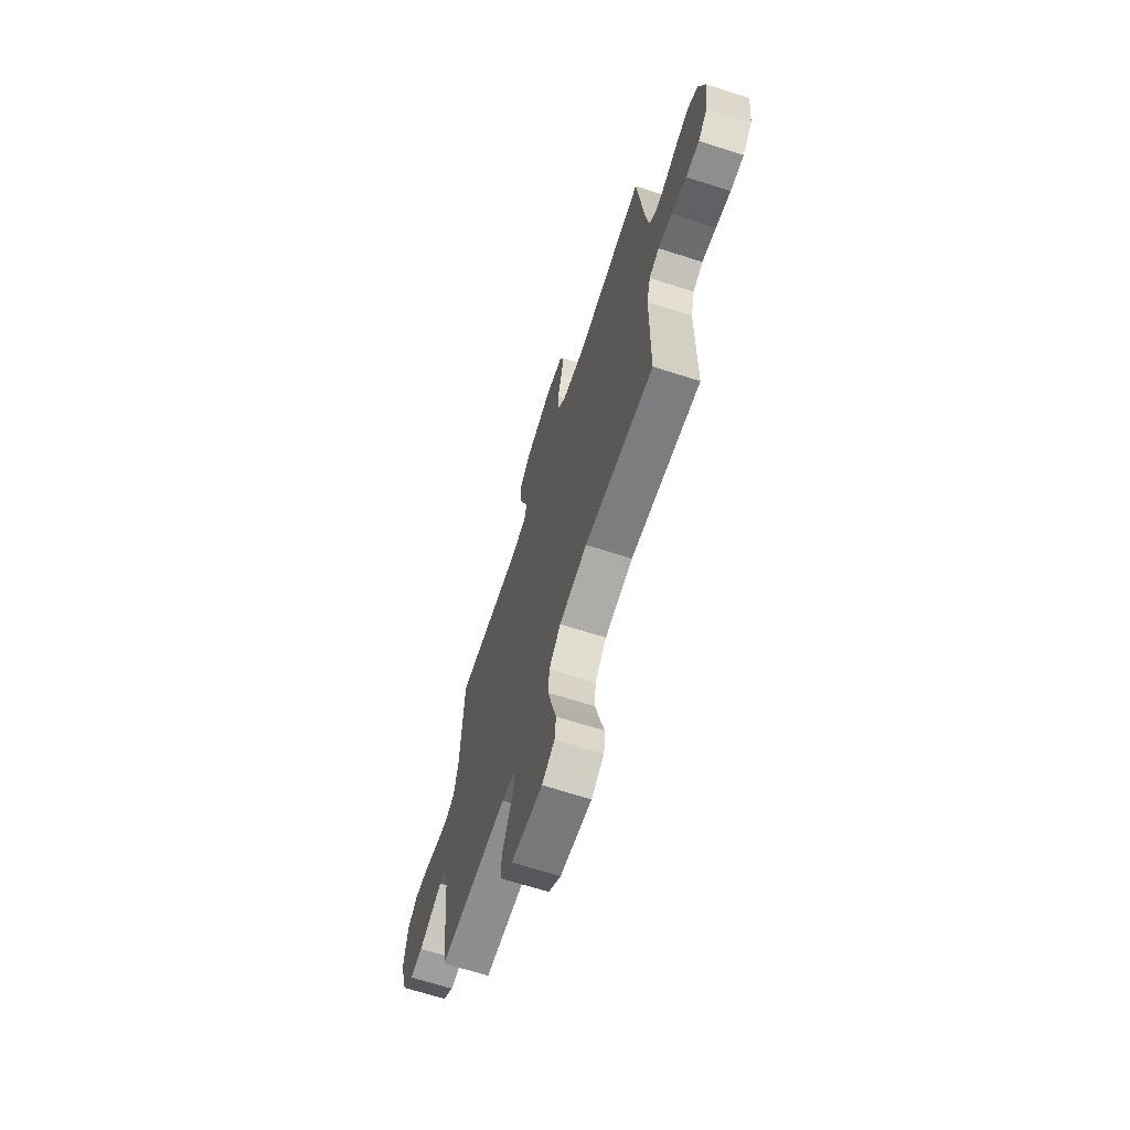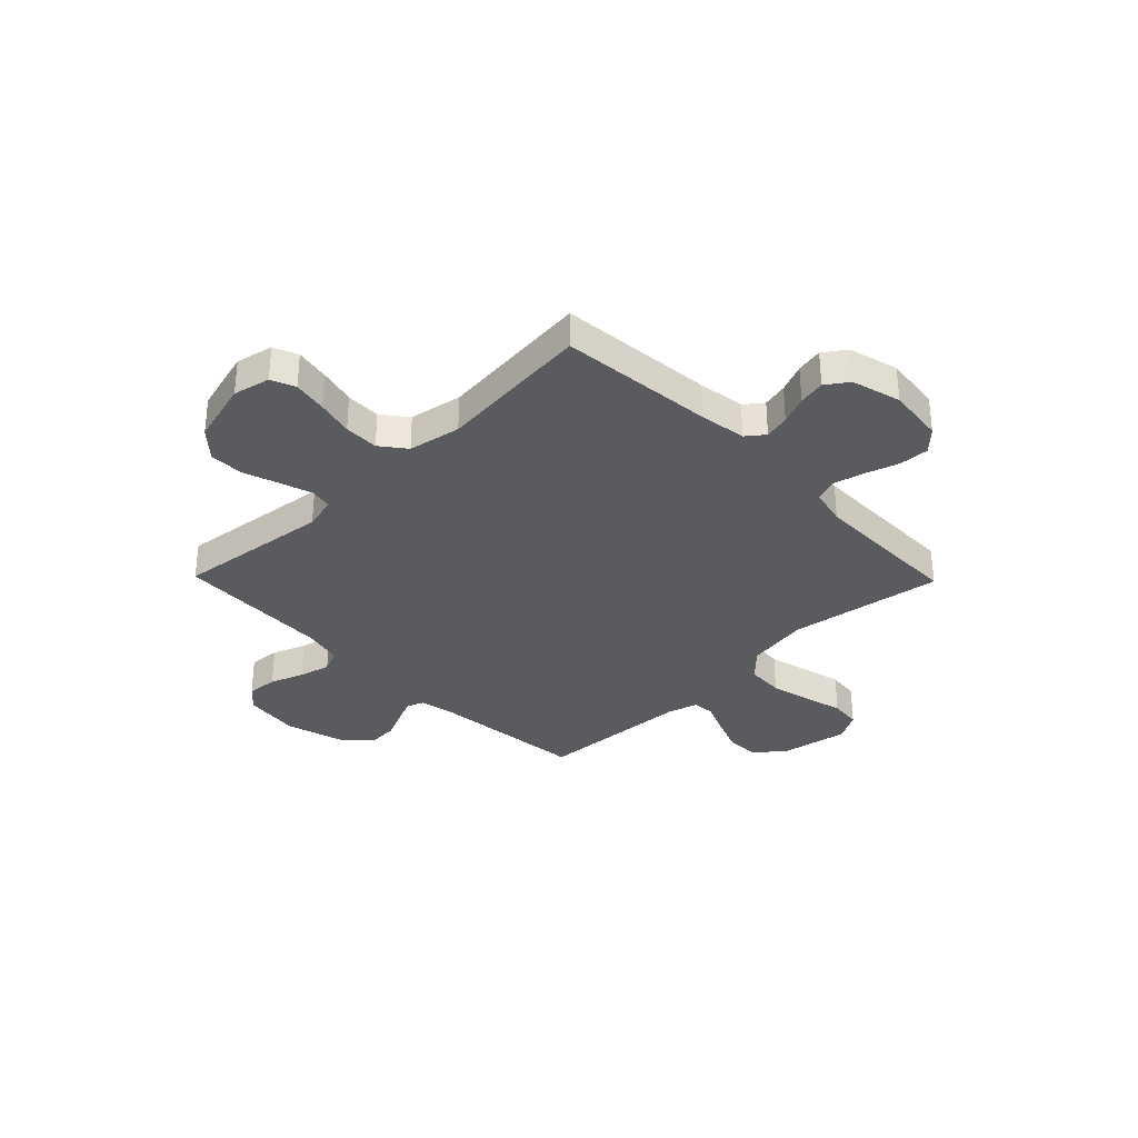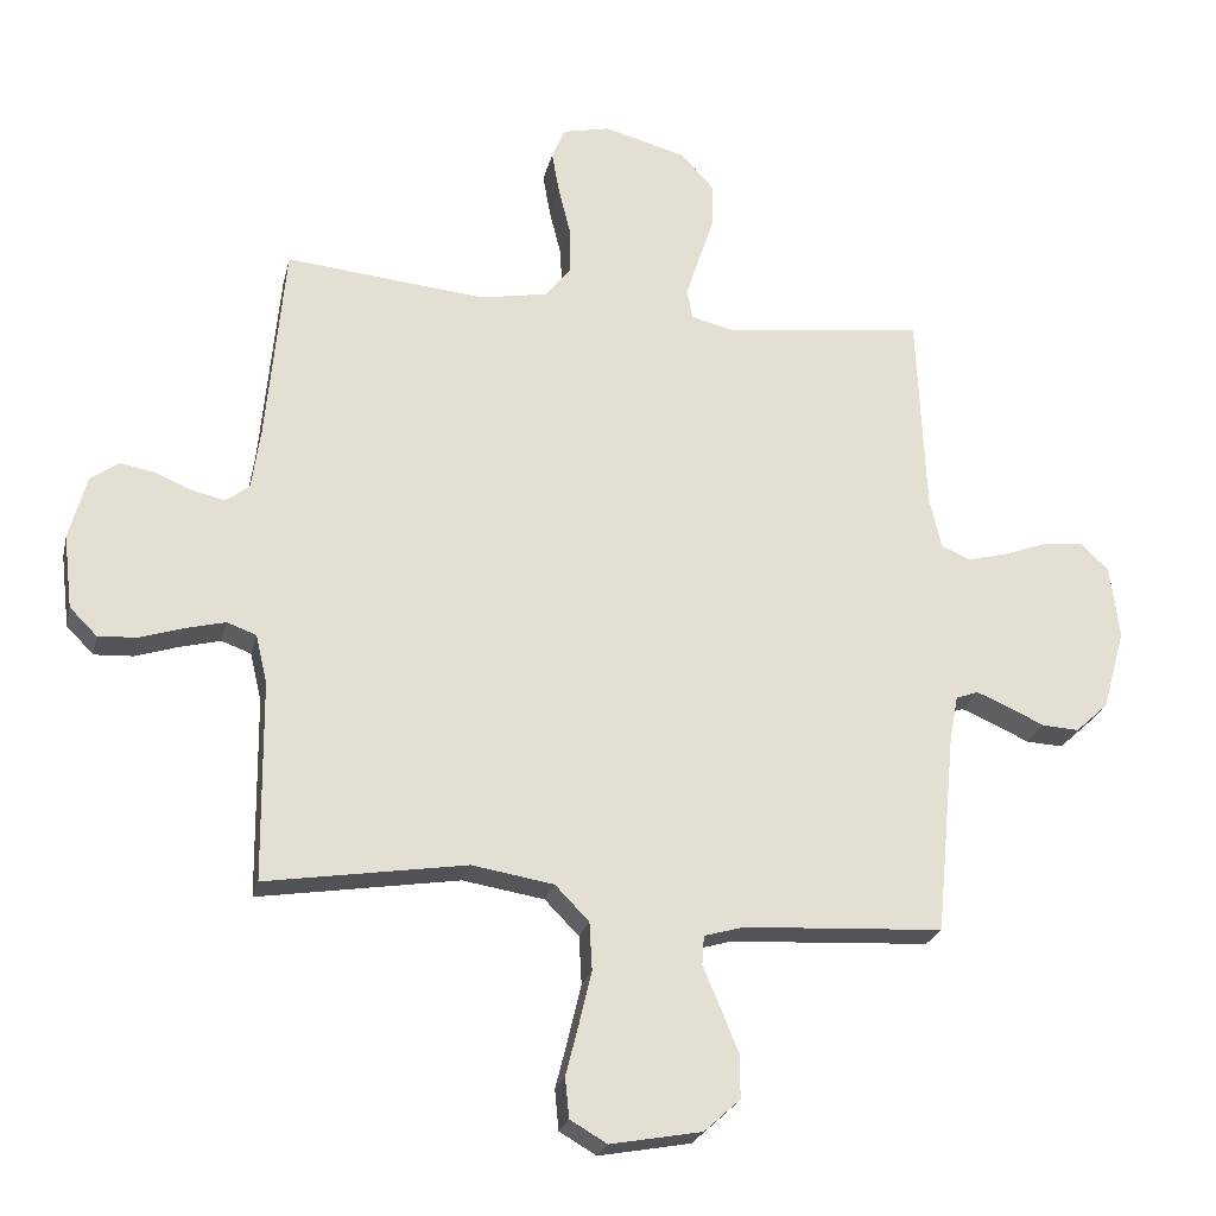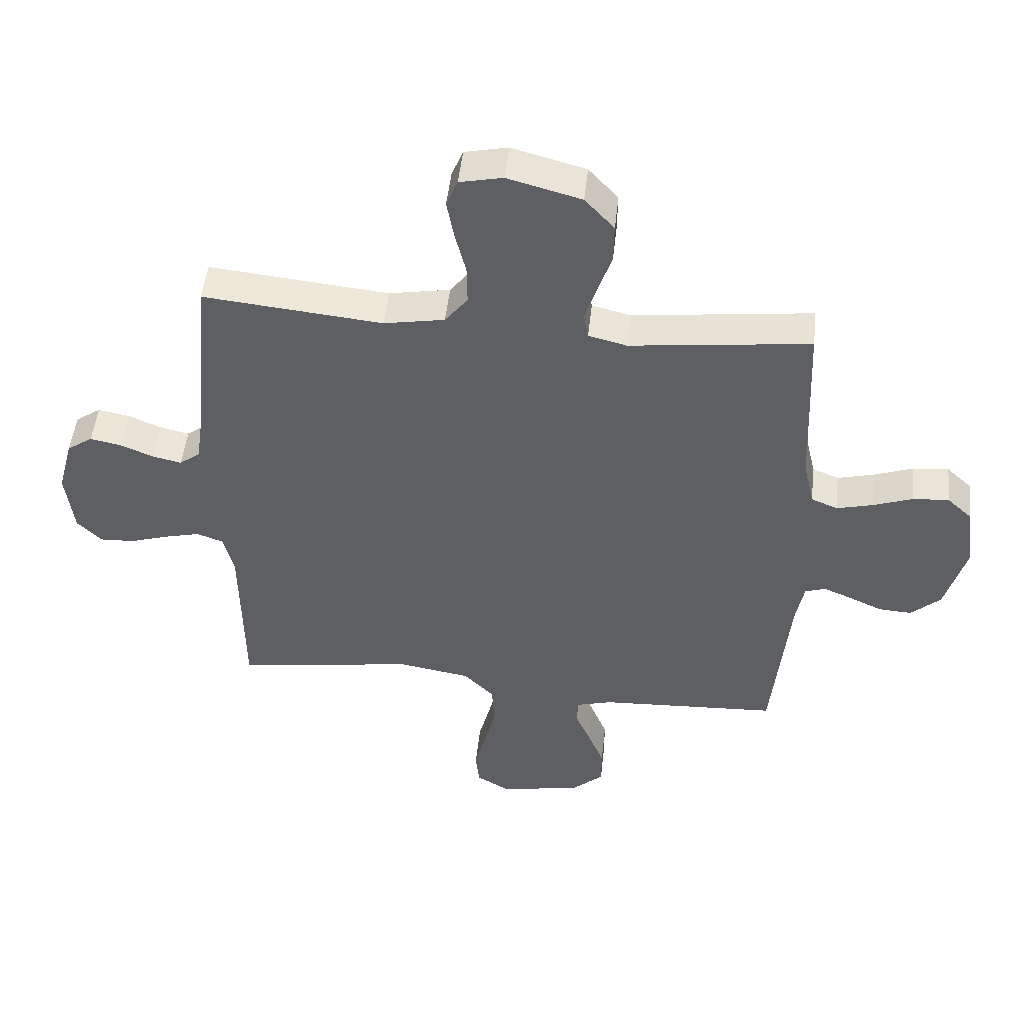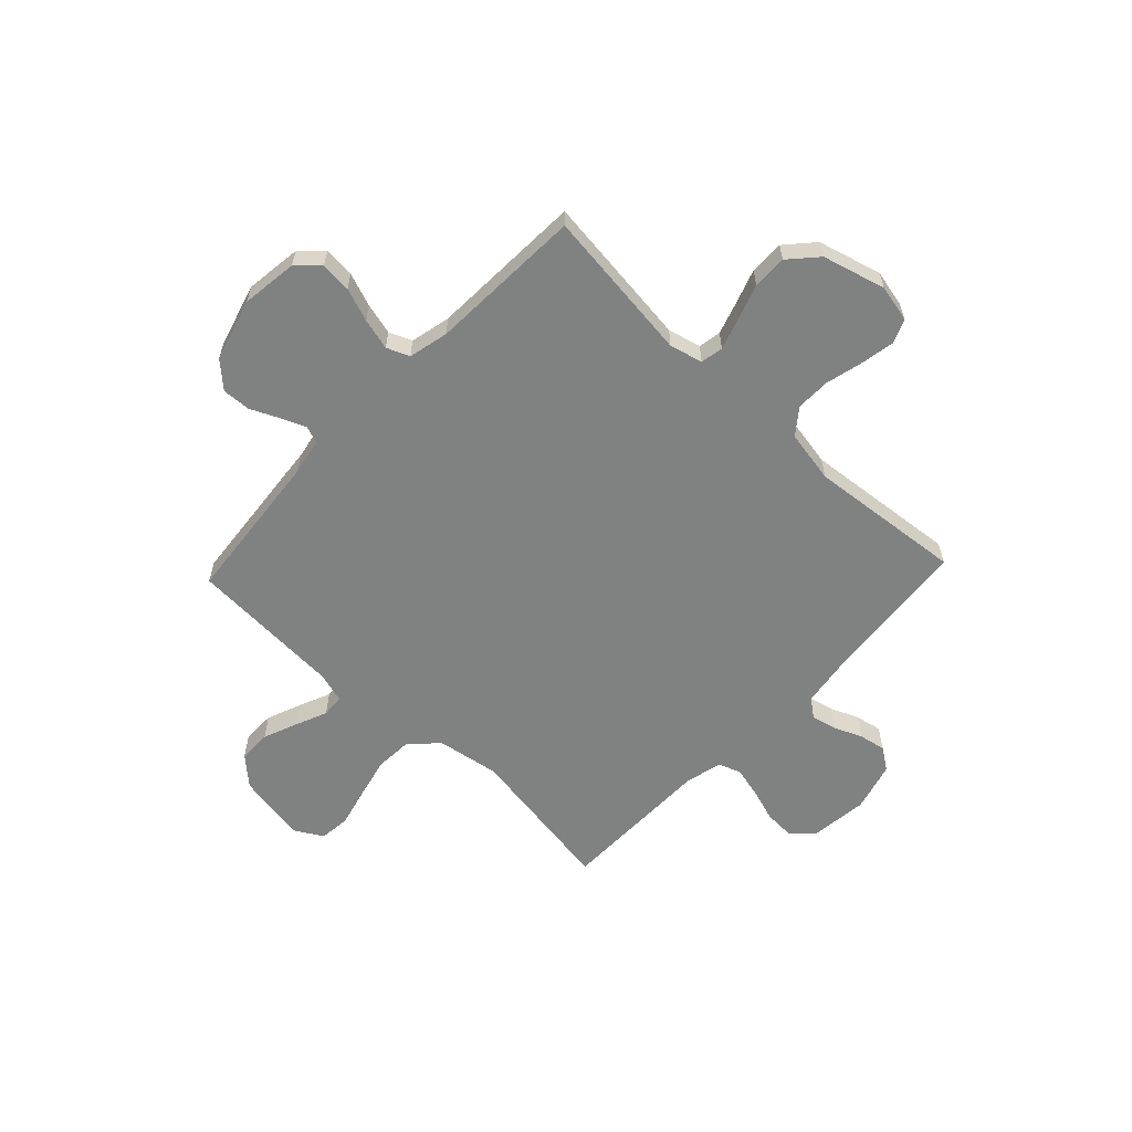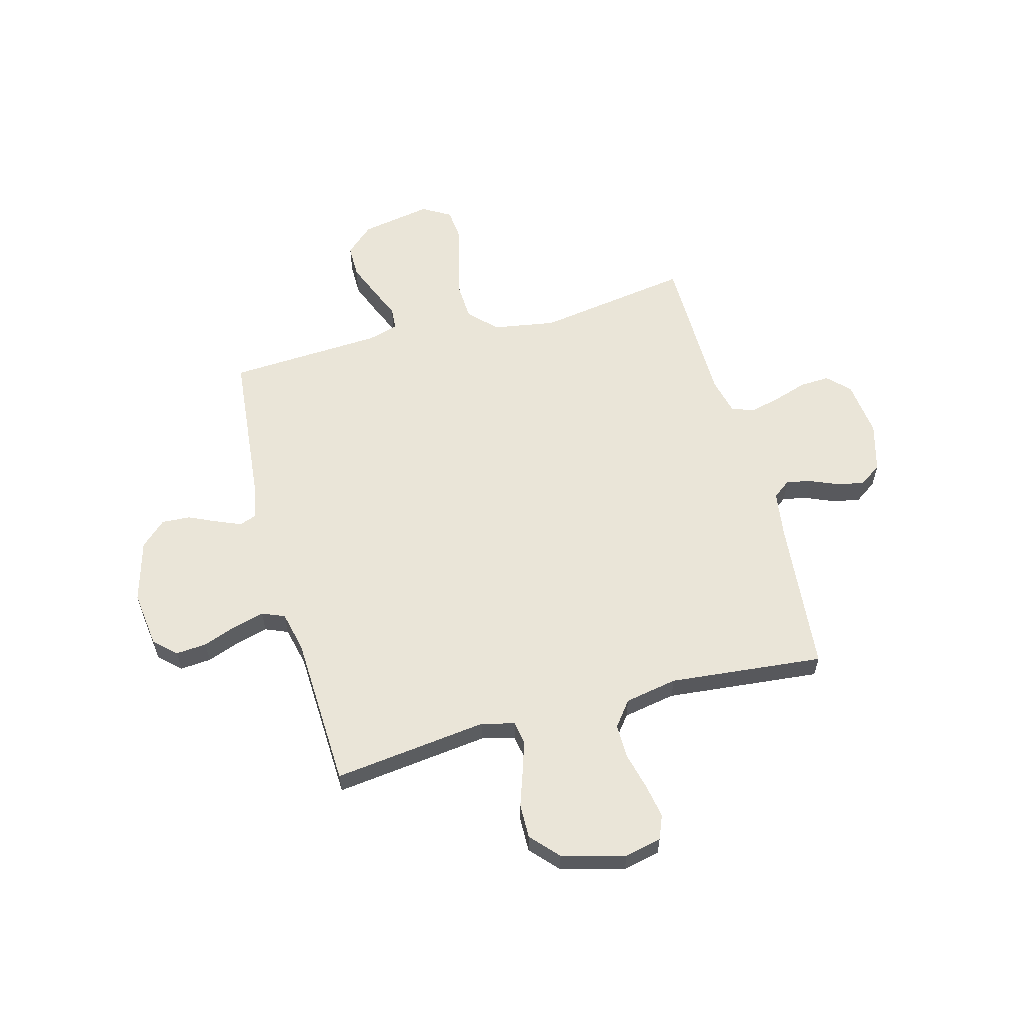
<metadata>
{"format":"obj","ext":"obj","renderer":"f3d","projection":"perspective","resolution":1024,"background":"white","views":[{"elev":-67.8,"azim":72.2,"up":"+Z"},{"elev":-33.4,"azim":44.3,"up":"+Y"},{"elev":-23.8,"azim":167.2,"up":"+Z"},{"elev":49.5,"azim":-173.8,"up":"+Z"},{"elev":-60.3,"azim":-43.3,"up":"+Y"},{"elev":59.2,"azim":-15.0,"up":"+Y"}]}
</metadata>
<code>
v -0.5 0.07 -0.5
v -0.529 0.07 -0.2
v -0.542 0.07 -0.13
v -0.576 0.07 -0.118
v -0.624 0.07 -0.138
v -0.679 0.07 -0.163
v -0.734 0.07 -0.166
v -0.783 0.07 -0.121
v -0.817 0.07 0
v -0.803 0.07 0.11
v -0.761 0.07 0.149
v -0.701 0.07 0.144
v -0.636 0.07 0.12
v -0.575 0.07 0.104
v -0.531 0.07 0.122
v -0.513 0.07 0.2
v -0.5 0.07 0.5
v -0.2 0.07 0.463
v -0.136 0.07 0.479
v -0.128 0.07 0.523
v -0.148 0.07 0.585
v -0.171 0.07 0.653
v -0.172 0.07 0.72
v -0.123 0.07 0.774
v 0 0.07 0.807
v 0.072 0.07 0.791
v 0.091 0.07 0.744
v 0.079 0.07 0.678
v 0.061 0.07 0.606
v 0.06 0.07 0.539
v 0.098 0.07 0.49
v 0.2 0.07 0.471
v 0.5 0.07 0.5
v 0.528 0.07 0.2
v 0.541 0.07 0.109
v 0.576 0.07 0.082
v 0.625 0.07 0.093
v 0.68 0.07 0.116
v 0.732 0.07 0.126
v 0.775 0.07 0.096
v 0.801 0.07 0
v 0.788 0.07 -0.11
v 0.747 0.07 -0.151
v 0.689 0.07 -0.148
v 0.624 0.07 -0.127
v 0.564 0.07 -0.112
v 0.52 0.07 -0.128
v 0.503 0.07 -0.2
v 0.5 0.07 -0.5
v 0.2 0.07 -0.453
v 0.078 0.07 -0.473
v 0.027 0.07 -0.525
v 0.023 0.07 -0.597
v 0.042 0.07 -0.677
v 0.061 0.07 -0.752
v 0.055 0.07 -0.812
v 0 0.07 -0.844
v -0.137 0.07 -0.819
v -0.191 0.07 -0.77
v -0.191 0.07 -0.706
v -0.164 0.07 -0.639
v -0.138 0.07 -0.578
v -0.141 0.07 -0.534
v -0.2 0.07 -0.517
v -0.5 0 -0.5
v -0.529 0 -0.2
v -0.542 0 -0.13
v -0.576 0 -0.118
v -0.624 0 -0.138
v -0.679 0 -0.163
v -0.734 0 -0.166
v -0.783 0 -0.121
v -0.817 0 0
v -0.803 0 0.11
v -0.761 0 0.149
v -0.701 0 0.144
v -0.636 0 0.12
v -0.575 0 0.104
v -0.531 0 0.122
v -0.513 0 0.2
v -0.5 0 0.5
v -0.2 0 0.463
v -0.136 0 0.479
v -0.128 0 0.523
v -0.148 0 0.585
v -0.171 0 0.653
v -0.172 0 0.72
v -0.123 0 0.774
v 0 0 0.807
v 0.072 0 0.791
v 0.091 0 0.744
v 0.079 0 0.678
v 0.061 0 0.606
v 0.06 0 0.539
v 0.098 0 0.49
v 0.2 0 0.471
v 0.5 0 0.5
v 0.528 0 0.2
v 0.541 0 0.109
v 0.576 0 0.082
v 0.625 0 0.093
v 0.68 0 0.116
v 0.732 0 0.126
v 0.775 0 0.096
v 0.801 0 0
v 0.788 0 -0.11
v 0.747 0 -0.151
v 0.689 0 -0.148
v 0.624 0 -0.127
v 0.564 0 -0.112
v 0.52 0 -0.128
v 0.503 0 -0.2
v 0.5 0 -0.5
v 0.2 0 -0.453
v 0.078 0 -0.473
v 0.027 0 -0.525
v 0.023 0 -0.597
v 0.042 0 -0.677
v 0.061 0 -0.752
v 0.055 0 -0.812
v 0 0 -0.844
v -0.137 0 -0.819
v -0.191 0 -0.77
v -0.191 0 -0.706
v -0.164 0 -0.639
v -0.138 0 -0.578
v -0.141 0 -0.534
v -0.2 0 -0.517
f 60 61 62
f 59 60 62
f 58 59 62
f 57 58 62
f 56 57 62
f 55 56 62
f 54 55 62
f 53 54 62 63
f 52 53 63
f 51 52 63 64
f 48 49 50
f 64 1 2
f 51 64 2
f 50 51 2
f 48 50 2
f 47 48 2
f 43 44 45
f 42 43 45
f 41 42 45
f 40 41 45
f 39 40 45
f 38 39 45
f 37 38 45
f 36 37 45 46
f 47 2 3
f 46 47 3
f 36 46 3
f 35 36 3
f 32 33 34
f 35 3 4
f 34 35 4
f 32 34 4
f 31 32 4
f 27 28 29
f 26 27 29
f 25 26 29
f 24 25 29
f 23 24 29
f 22 23 29
f 21 22 29
f 20 21 29 30
f 19 20 30 31
f 16 17 18
f 19 31 4
f 18 19 4
f 16 18 4
f 15 16 4
f 11 12 13
f 10 11 13
f 9 10 13
f 8 9 13
f 7 8 13
f 6 7 13
f 5 6 13
f 5 13 14
f 4 5 14 15
f 126 125 124
f 126 124 123
f 126 123 122
f 126 122 121
f 126 121 120
f 126 120 119
f 126 119 118
f 127 126 118 117
f 127 117 116
f 128 127 116 115
f 114 113 112
f 66 65 128
f 66 128 115
f 66 115 114
f 66 114 112
f 66 112 111
f 109 108 107
f 109 107 106
f 109 106 105
f 109 105 104
f 109 104 103
f 109 103 102
f 109 102 101
f 110 109 101 100
f 67 66 111
f 67 111 110
f 67 110 100
f 67 100 99
f 98 97 96
f 68 67 99
f 68 99 98
f 68 98 96
f 68 96 95
f 93 92 91
f 93 91 90
f 93 90 89
f 93 89 88
f 93 88 87
f 93 87 86
f 93 86 85
f 94 93 85 84
f 95 94 84 83
f 82 81 80
f 68 95 83
f 68 83 82
f 68 82 80
f 68 80 79
f 77 76 75
f 77 75 74
f 77 74 73
f 77 73 72
f 77 72 71
f 77 71 70
f 77 70 69
f 78 77 69
f 79 78 69 68
f 1 65 66 2
f 2 66 67 3
f 3 67 68 4
f 4 68 69 5
f 5 69 70 6
f 6 70 71 7
f 7 71 72 8
f 8 72 73 9
f 9 73 74 10
f 10 74 75 11
f 11 75 76 12
f 12 76 77 13
f 13 77 78 14
f 14 78 79 15
f 15 79 80 16
f 16 80 81 17
f 17 81 82 18
f 18 82 83 19
f 19 83 84 20
f 20 84 85 21
f 21 85 86 22
f 22 86 87 23
f 23 87 88 24
f 24 88 89 25
f 25 89 90 26
f 26 90 91 27
f 27 91 92 28
f 28 92 93 29
f 29 93 94 30
f 30 94 95 31
f 31 95 96 32
f 32 96 97 33
f 33 97 98 34
f 34 98 99 35
f 35 99 100 36
f 36 100 101 37
f 37 101 102 38
f 38 102 103 39
f 39 103 104 40
f 40 104 105 41
f 41 105 106 42
f 42 106 107 43
f 43 107 108 44
f 44 108 109 45
f 45 109 110 46
f 46 110 111 47
f 47 111 112 48
f 48 112 113 49
f 49 113 114 50
f 50 114 115 51
f 51 115 116 52
f 52 116 117 53
f 53 117 118 54
f 54 118 119 55
f 55 119 120 56
f 56 120 121 57
f 57 121 122 58
f 58 122 123 59
f 59 123 124 60
f 60 124 125 61
f 61 125 126 62
f 62 126 127 63
f 63 127 128 64
f 64 128 65 1

</code>
